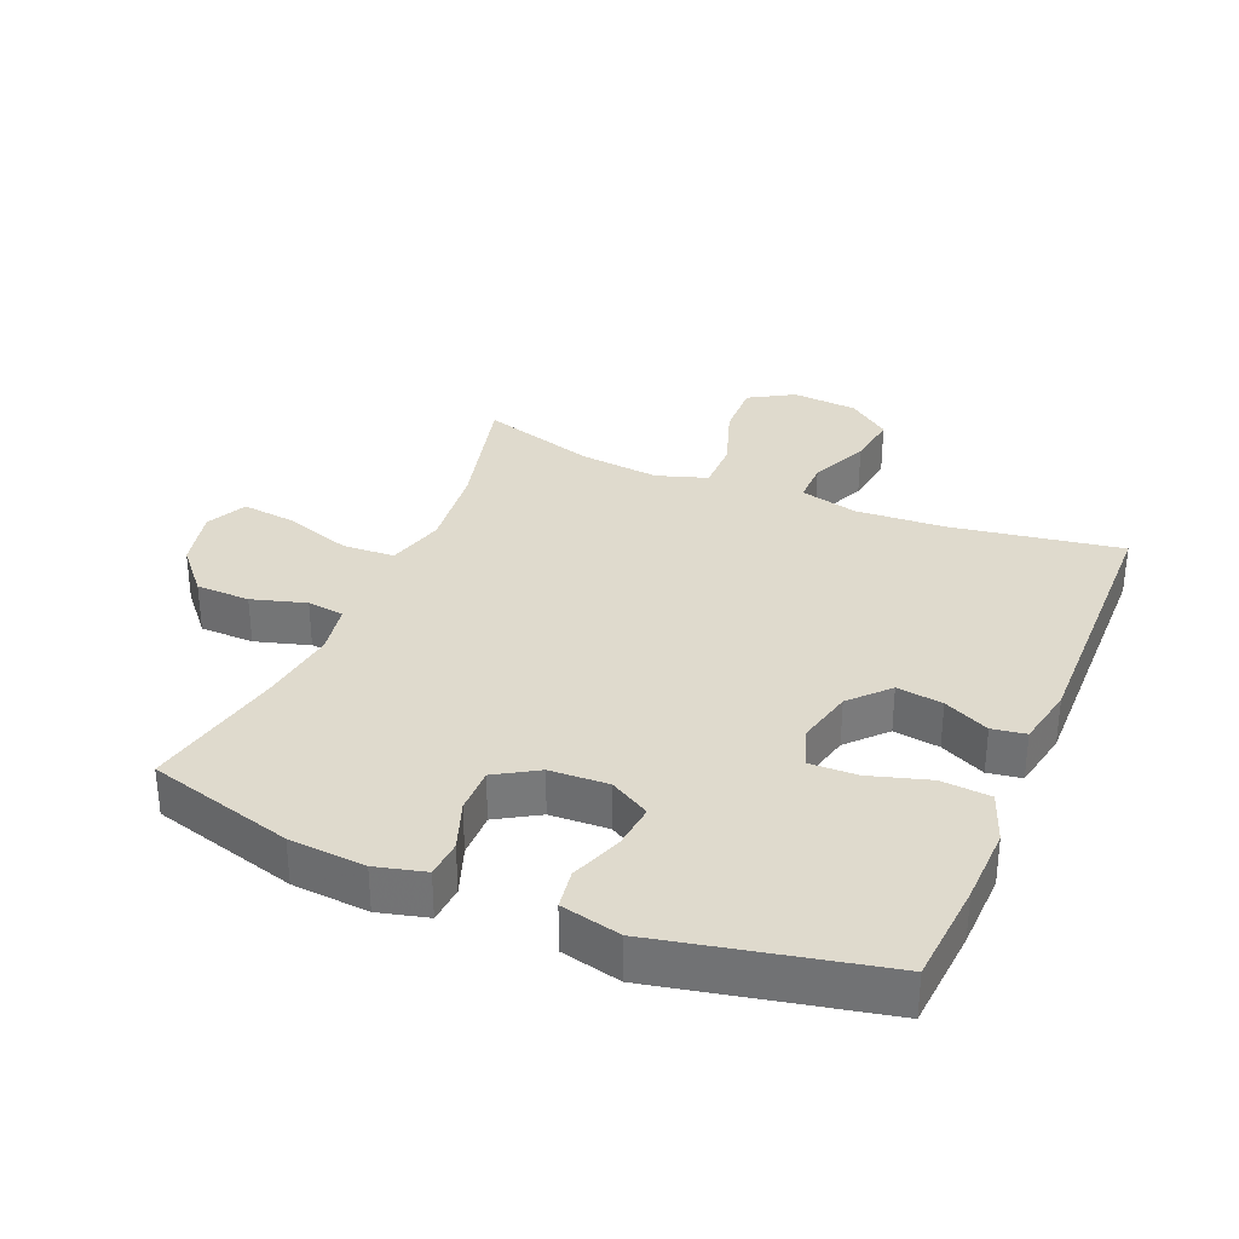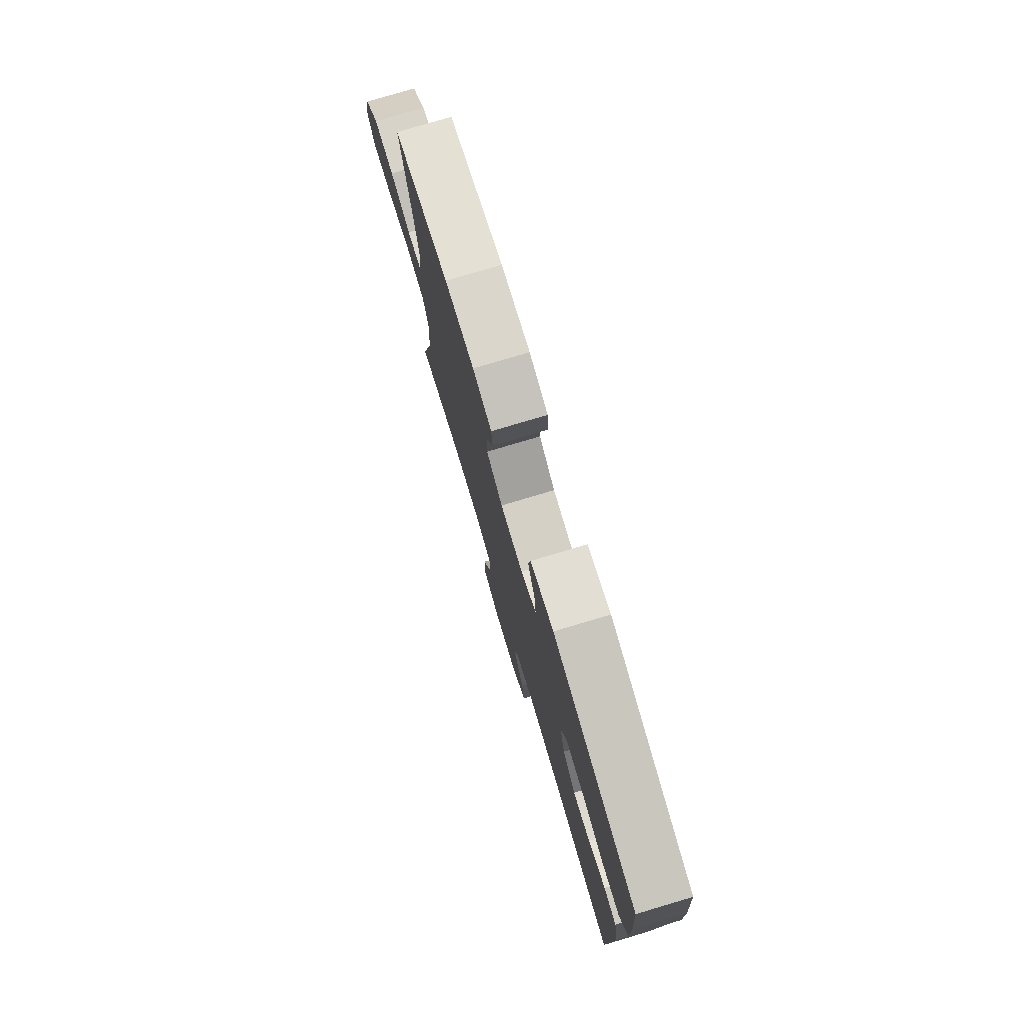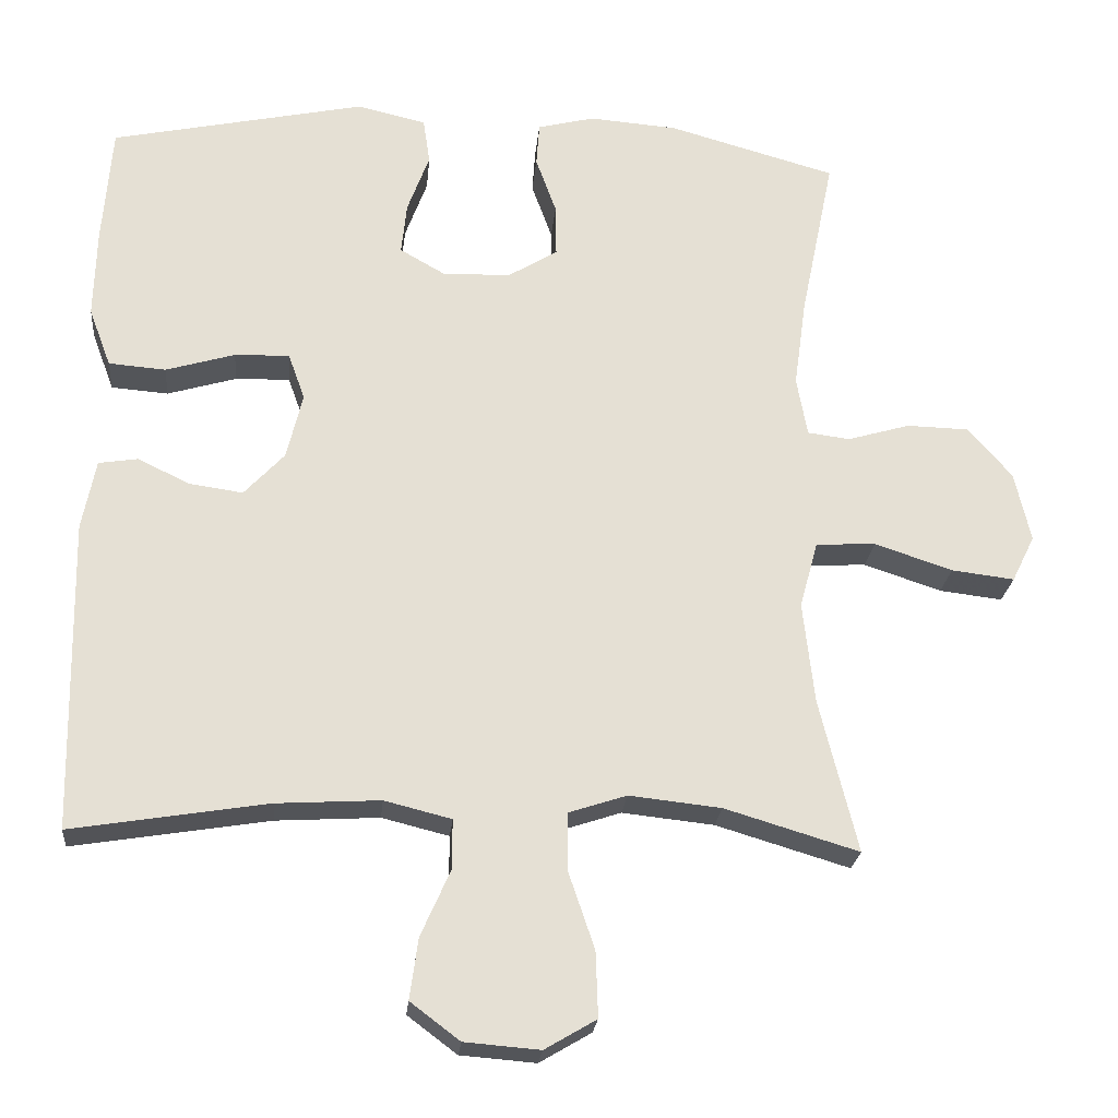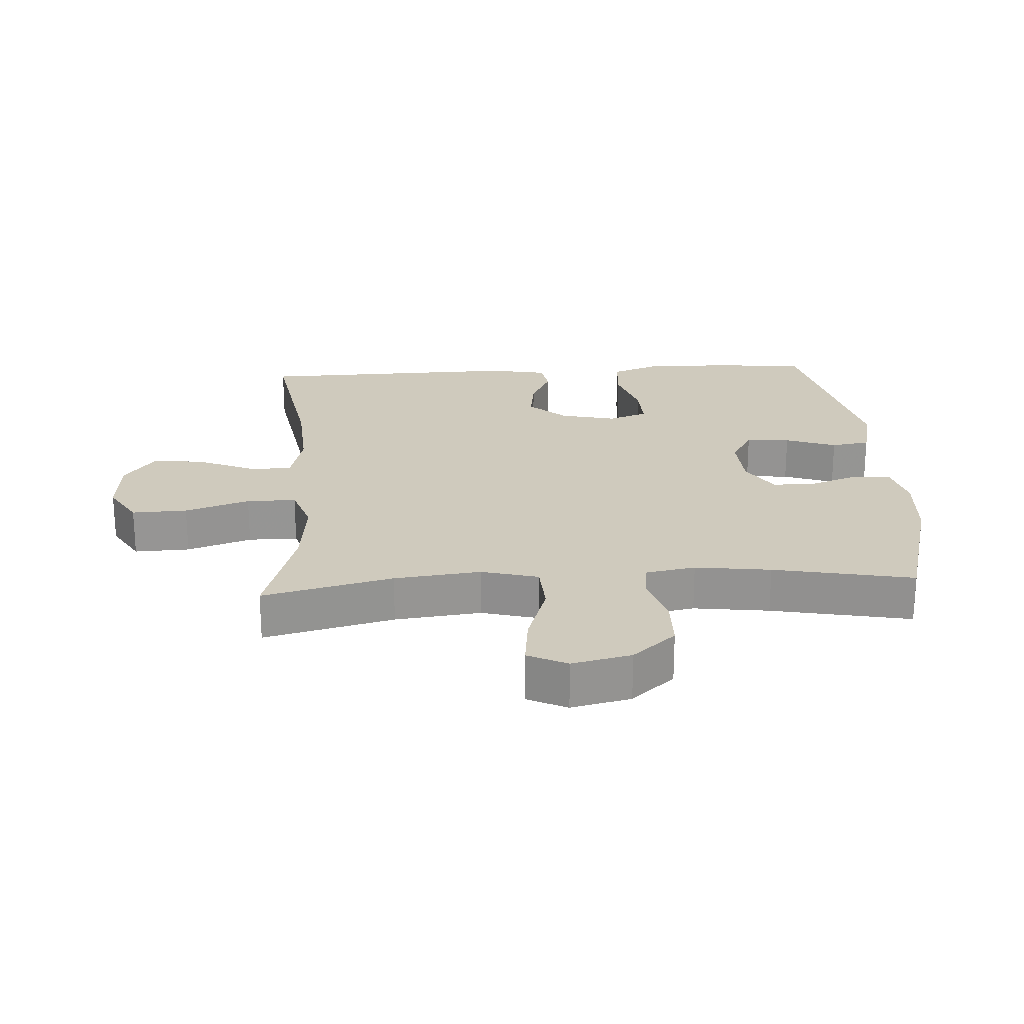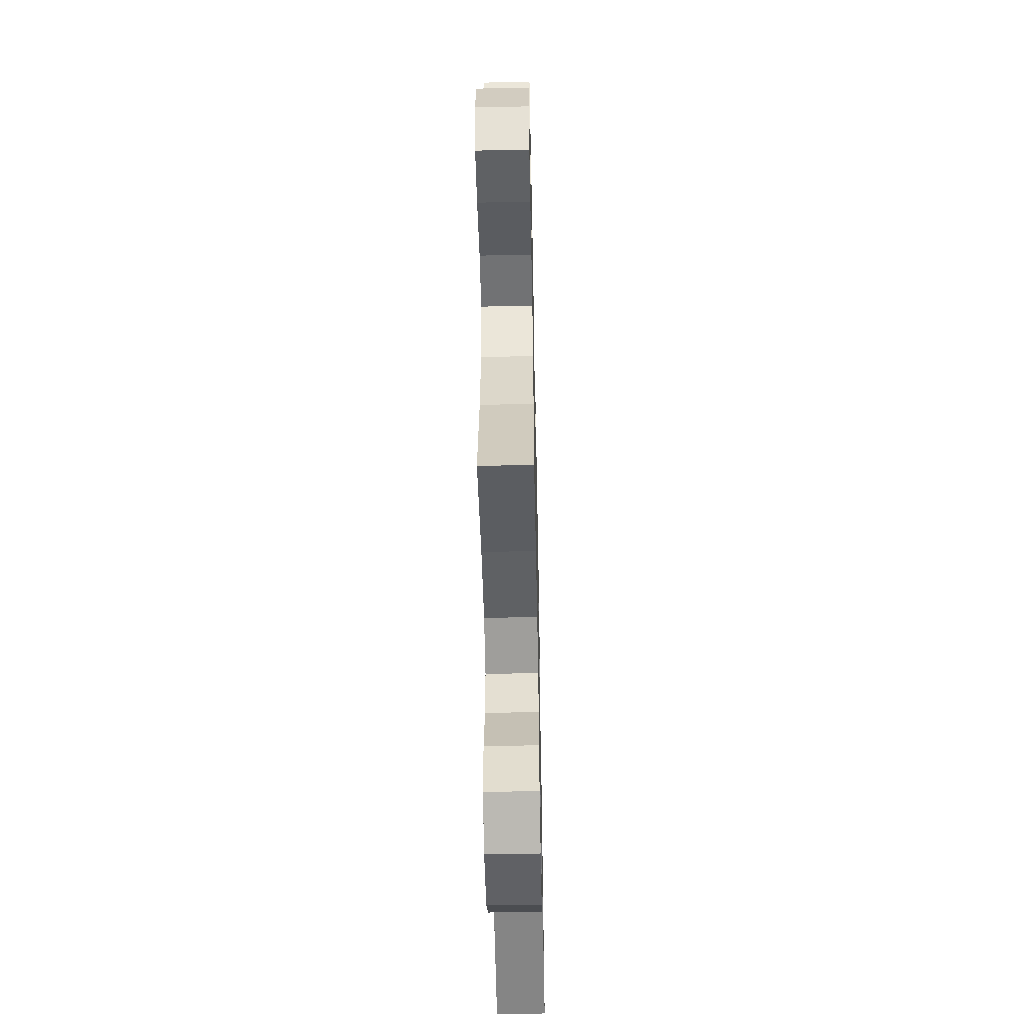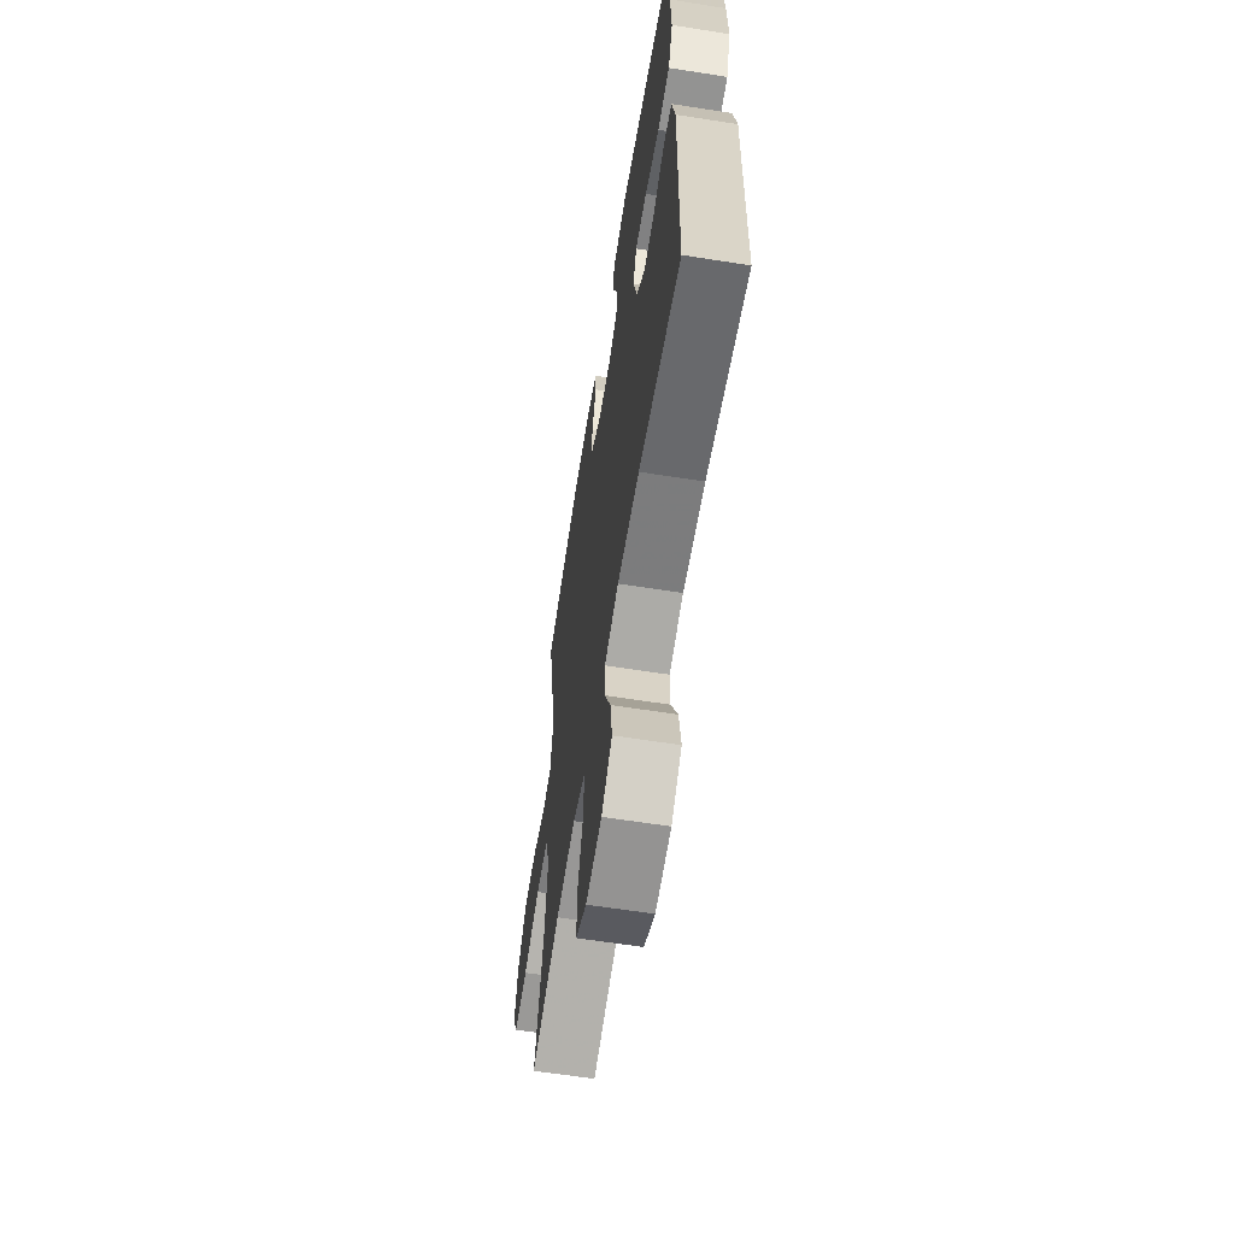
<metadata>
{"format":"obj","ext":"obj","renderer":"f3d","projection":"perspective","resolution":1024,"background":"white","views":[{"elev":32.7,"azim":22.8,"up":"+Y"},{"elev":78.0,"azim":73.4,"up":"+Z"},{"elev":-23.6,"azim":174.7,"up":"+Z"},{"elev":22.9,"azim":-93.7,"up":"+Y"},{"elev":-52.6,"azim":-88.8,"up":"+Z"},{"elev":-62.1,"azim":80.9,"up":"+Z"}]}
</metadata>
<code>
v 0.5 0.07 -0.5
v 0.242 0.07 -0.458
v 0.106 0.07 -0.45
v 0.018 0.07 -0.472
v 0.018 0.07 -0.537
v 0.057 0.07 -0.625
v 0.068 0.07 -0.705
v 0.003 0.07 -0.754
v -0.096 0.07 -0.762
v -0.164 0.07 -0.722
v -0.161 0.07 -0.636
v -0.127 0.07 -0.536
v -0.127 0.07 -0.459
v -0.203 0.07 -0.434
v -0.324 0.07 -0.447
v -0.5 0.07 -0.5
v -0.45 0.07 -0.298
v -0.435 0.07 -0.164
v -0.459 0.07 -0.076
v -0.538 0.07 -0.072
v -0.64 0.07 -0.106
v -0.723 0.07 -0.116
v -0.753 0.07 -0.055
v -0.732 0.07 0.037
v -0.674 0.07 0.104
v -0.592 0.07 0.106
v -0.51 0.07 0.082
v -0.454 0.07 0.089
v -0.44 0.07 0.167
v -0.456 0.07 0.284
v -0.5 0.07 0.5
v -0.279 0.07 0.562
v -0.163 0.07 0.571
v -0.088 0.07 0.552
v -0.084 0.07 0.495
v -0.111 0.07 0.42
v -0.112 0.07 0.351
v -0.048 0.07 0.312
v 0.041 0.07 0.308
v 0.102 0.07 0.343
v 0.095 0.07 0.411
v 0.066 0.07 0.49
v 0.075 0.07 0.55
v 0.166 0.07 0.571
v 0.5 0.07 0.5
v 0.512 0.07 0.344
v 0.515 0.07 0.226
v 0.486 0.07 0.149
v 0.411 0.07 0.143
v 0.32 0.07 0.17
v 0.248 0.07 0.172
v 0.226 0.07 0.111
v 0.247 0.07 0.024
v 0.3 0.07 -0.033
v 0.37 0.07 -0.023
v 0.439 0.07 0.01
v 0.49 0.07 0.002
v 0.508 0.07 -0.09
v 0.5 0 -0.5
v 0.242 0 -0.458
v 0.106 0 -0.45
v 0.018 0 -0.472
v 0.018 0 -0.537
v 0.057 0 -0.625
v 0.068 0 -0.705
v 0.003 0 -0.754
v -0.096 0 -0.762
v -0.164 0 -0.722
v -0.161 0 -0.636
v -0.127 0 -0.536
v -0.127 0 -0.459
v -0.203 0 -0.434
v -0.324 0 -0.447
v -0.5 0 -0.5
v -0.45 0 -0.298
v -0.435 0 -0.164
v -0.459 0 -0.076
v -0.538 0 -0.072
v -0.64 0 -0.106
v -0.723 0 -0.116
v -0.753 0 -0.055
v -0.732 0 0.037
v -0.674 0 0.104
v -0.592 0 0.106
v -0.51 0 0.082
v -0.454 0 0.089
v -0.44 0 0.167
v -0.456 0 0.284
v -0.5 0 0.5
v -0.279 0 0.562
v -0.163 0 0.571
v -0.088 0 0.552
v -0.084 0 0.495
v -0.111 0 0.42
v -0.112 0 0.351
v -0.048 0 0.312
v 0.041 0 0.308
v 0.102 0 0.343
v 0.095 0 0.411
v 0.066 0 0.49
v 0.075 0 0.55
v 0.166 0 0.571
v 0.5 0 0.5
v 0.512 0 0.344
v 0.515 0 0.226
v 0.486 0 0.149
v 0.411 0 0.143
v 0.32 0 0.17
v 0.248 0 0.172
v 0.226 0 0.111
v 0.247 0 0.024
v 0.3 0 -0.033
v 0.37 0 -0.023
v 0.439 0 0.01
v 0.49 0 0.002
v 0.508 0 -0.09
f 55 56 57 58
f 54 55 58 1
f 53 54 1 2
f 52 53 2 3
f 47 48 49 50
f 47 50 51
f 46 47 51
f 45 46 51
f 44 45 51
f 41 42 43 44
f 40 41 44 51
f 39 40 51 52
f 33 34 35 36
f 33 36 37
f 30 31 32 33
f 29 30 33 37
f 28 29 37 38
f 24 25 26 27
f 24 27 28
f 23 24 28
f 20 21 22 23
f 19 20 23 28
f 18 19 28 38
f 15 16 17
f 14 15 17 18
f 13 14 18 38
f 9 10 11 12
f 5 6 7 8
f 4 5 8 9
f 39 52 3 4
f 12 13 38 39
f 4 9 12 39
f 116 115 114 113
f 59 116 113 112
f 60 59 112 111
f 61 60 111 110
f 108 107 106 105
f 109 108 105
f 109 105 104
f 109 104 103
f 109 103 102
f 102 101 100 99
f 109 102 99 98
f 110 109 98 97
f 94 93 92 91
f 95 94 91
f 91 90 89 88
f 95 91 88 87
f 96 95 87 86
f 85 84 83 82
f 86 85 82
f 86 82 81
f 81 80 79 78
f 86 81 78 77
f 96 86 77 76
f 75 74 73
f 76 75 73 72
f 96 76 72 71
f 70 69 68 67
f 66 65 64 63
f 67 66 63 62
f 62 61 110 97
f 97 96 71 70
f 97 70 67 62
f 1 59 60 2
f 2 60 61 3
f 3 61 62 4
f 4 62 63 5
f 5 63 64 6
f 6 64 65 7
f 7 65 66 8
f 8 66 67 9
f 9 67 68 10
f 10 68 69 11
f 11 69 70 12
f 12 70 71 13
f 13 71 72 14
f 14 72 73 15
f 15 73 74 16
f 16 74 75 17
f 17 75 76 18
f 18 76 77 19
f 19 77 78 20
f 20 78 79 21
f 21 79 80 22
f 22 80 81 23
f 23 81 82 24
f 24 82 83 25
f 25 83 84 26
f 26 84 85 27
f 27 85 86 28
f 28 86 87 29
f 29 87 88 30
f 30 88 89 31
f 31 89 90 32
f 32 90 91 33
f 33 91 92 34
f 34 92 93 35
f 35 93 94 36
f 36 94 95 37
f 37 95 96 38
f 38 96 97 39
f 39 97 98 40
f 40 98 99 41
f 41 99 100 42
f 42 100 101 43
f 43 101 102 44
f 44 102 103 45
f 45 103 104 46
f 46 104 105 47
f 47 105 106 48
f 48 106 107 49
f 49 107 108 50
f 50 108 109 51
f 51 109 110 52
f 52 110 111 53
f 53 111 112 54
f 54 112 113 55
f 55 113 114 56
f 56 114 115 57
f 57 115 116 58
f 58 116 59 1

</code>
